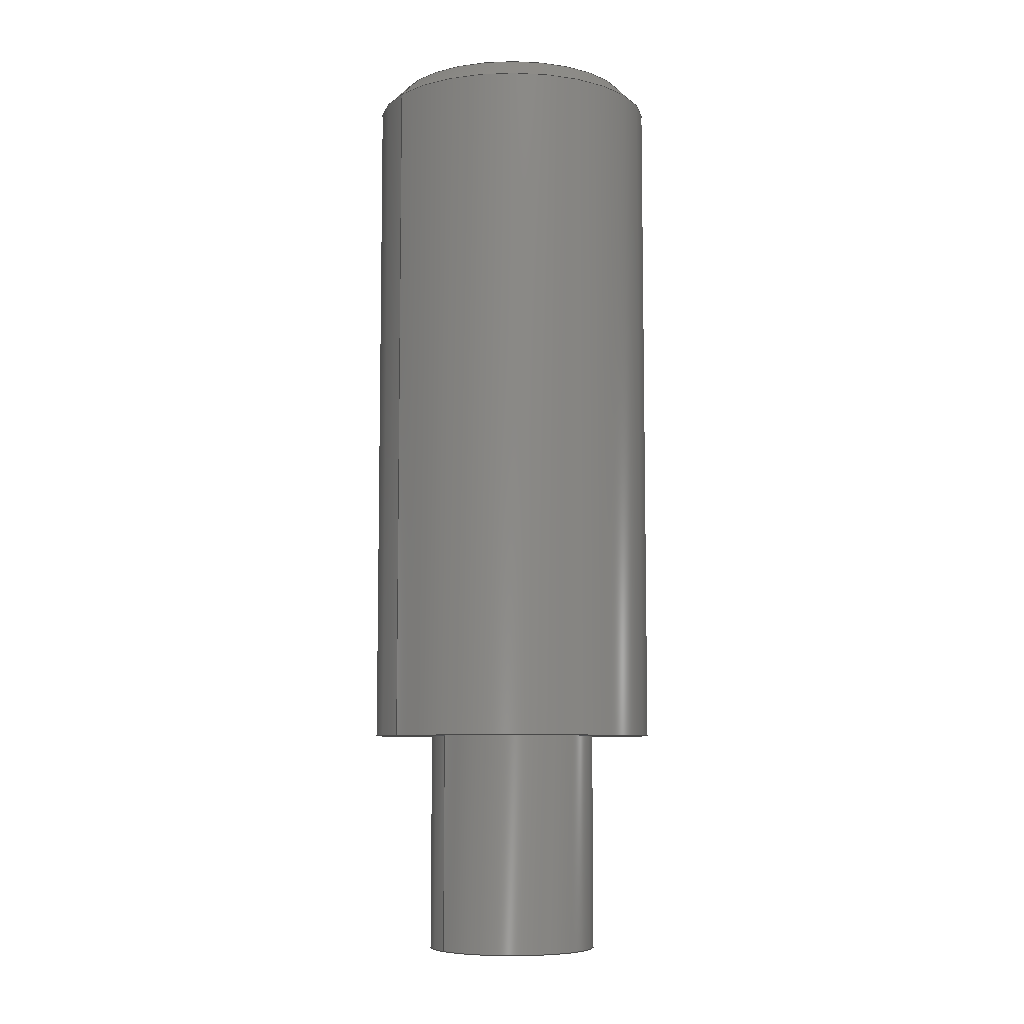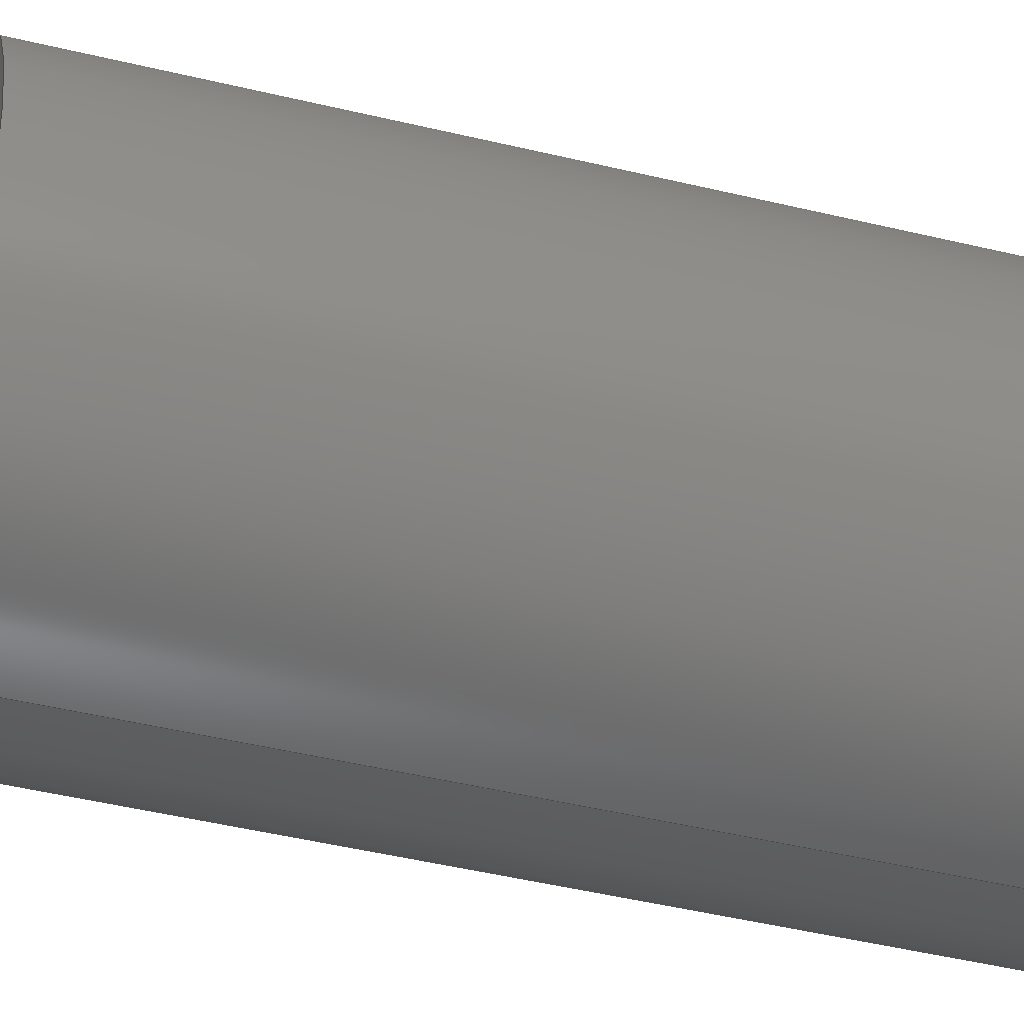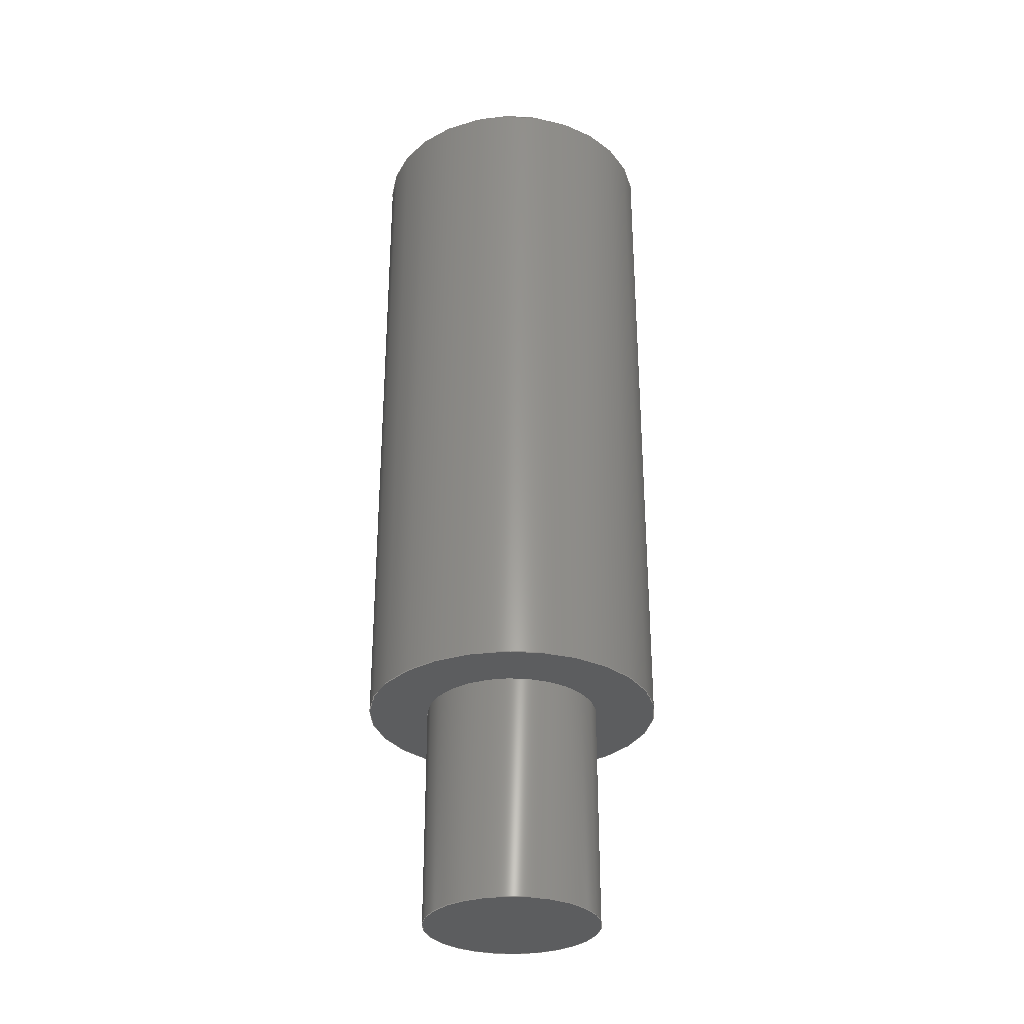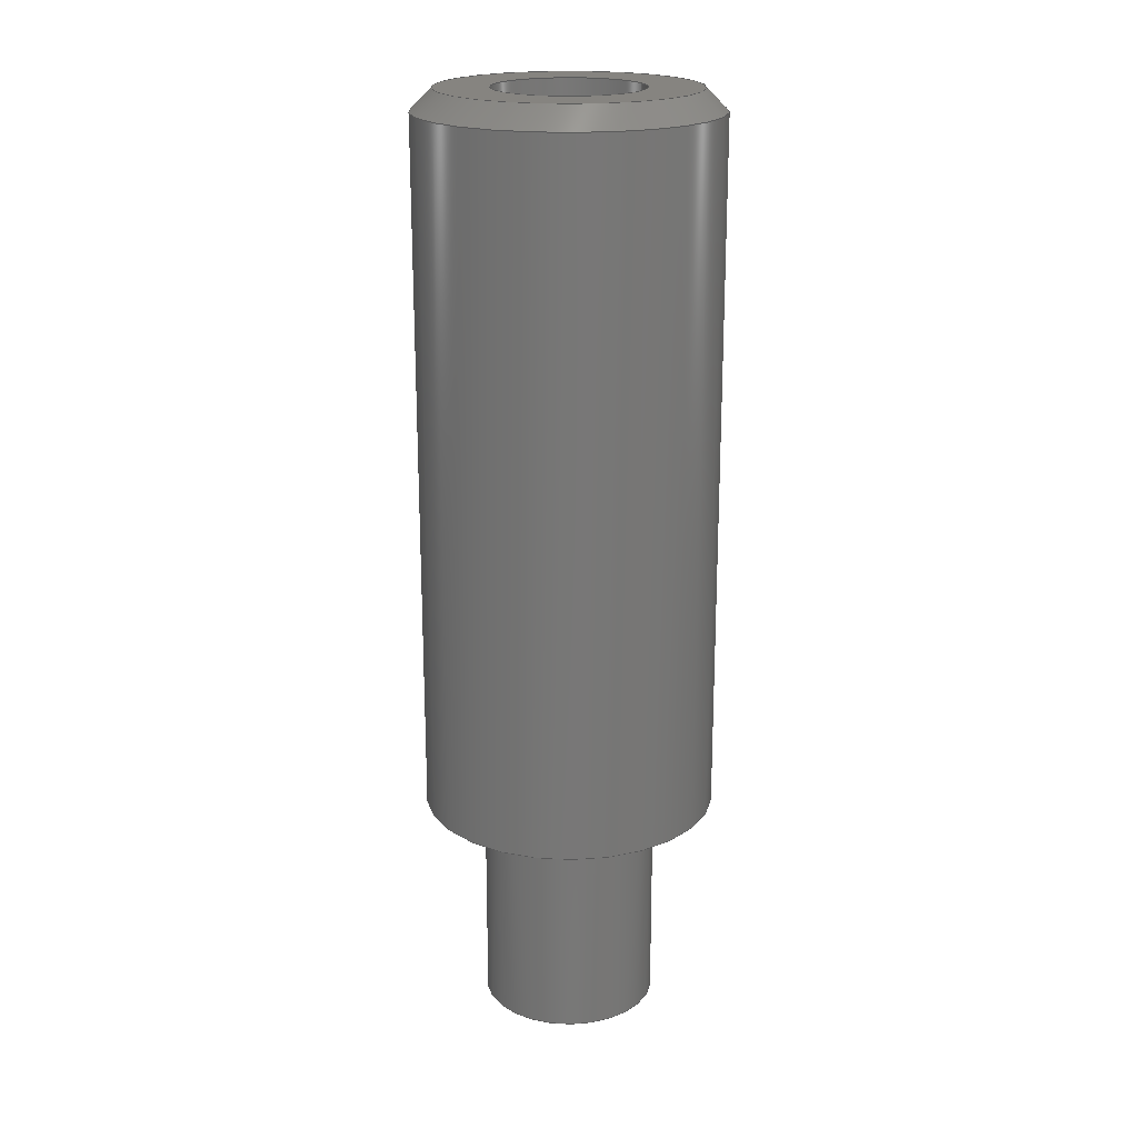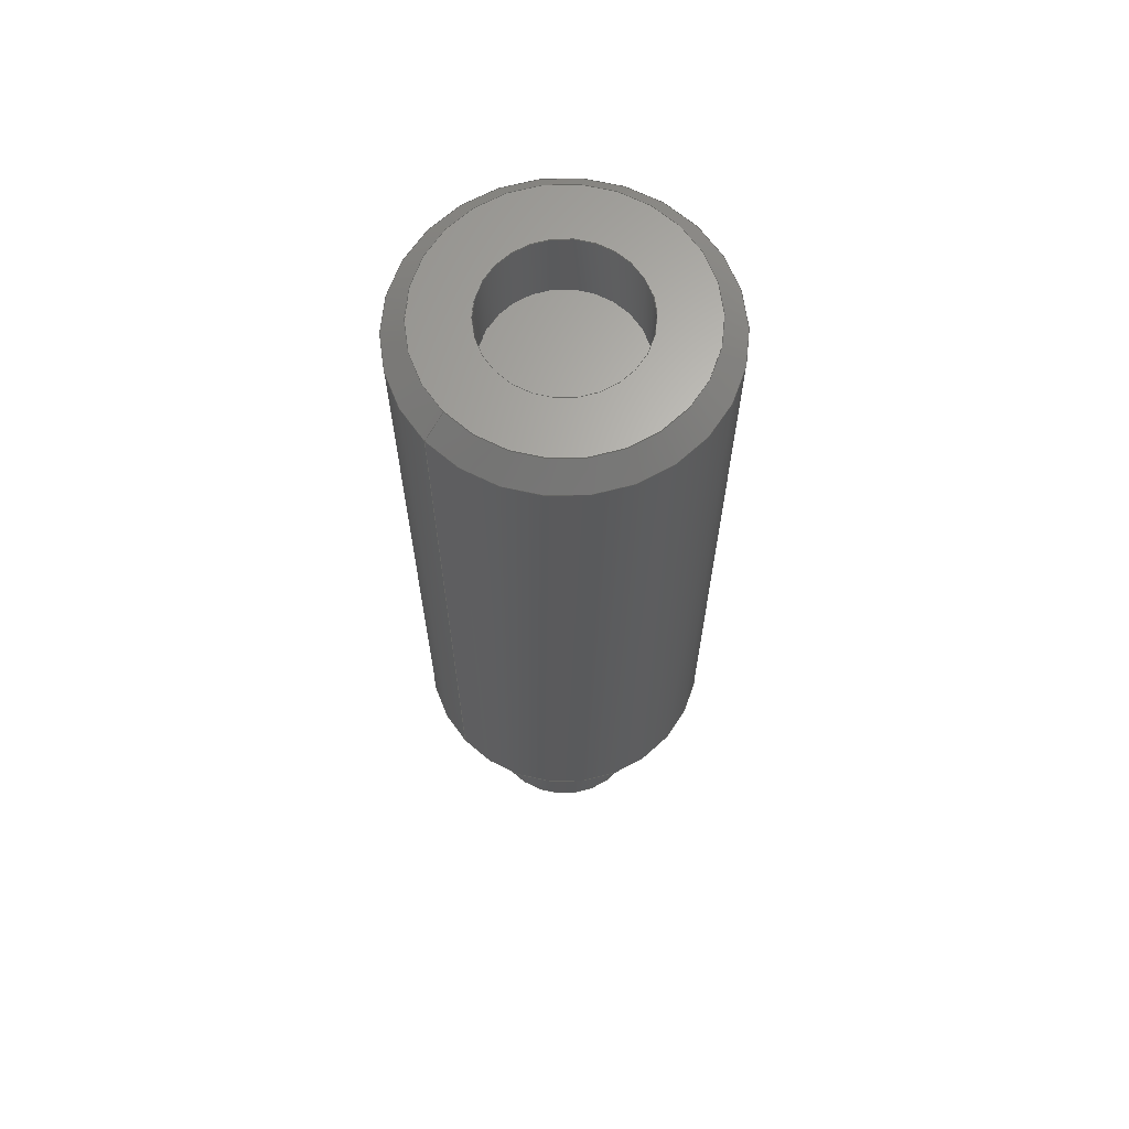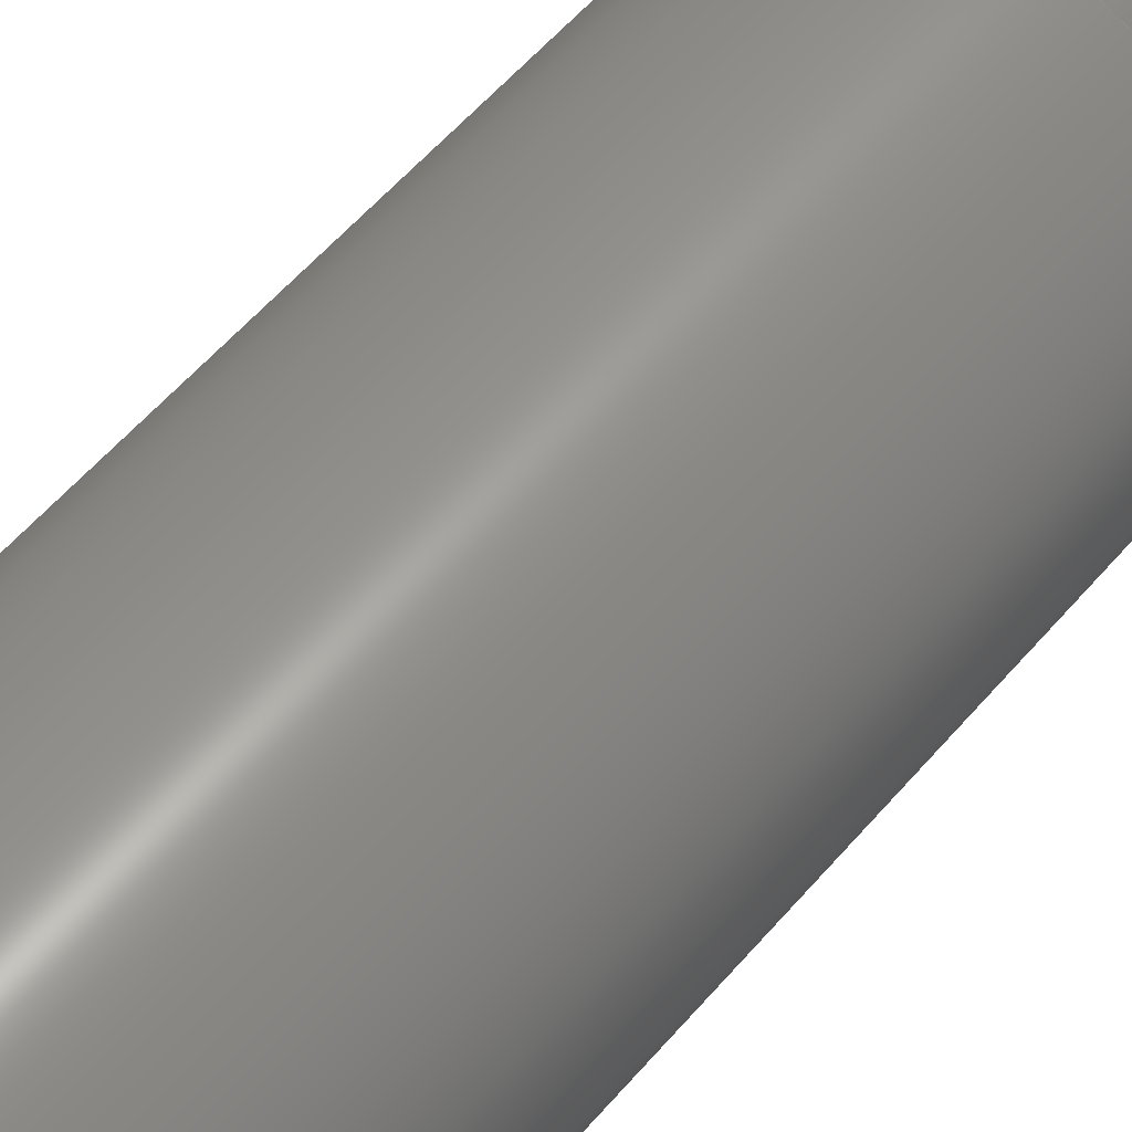
<metadata>
{"format":"step","ext":"step","renderer":"f3d","projection":"perspective","resolution":1024,"background":"white","views":[{"elev":-7.5,"azim":-125.3,"up":"+Y"},{"elev":-42.0,"azim":73.4,"up":"+Z"},{"elev":-31.1,"azim":-25.0,"up":"+Y"},{"elev":20.2,"azim":68.0,"up":"+Y"},{"elev":65.5,"azim":-132.5,"up":"+Y"},{"elev":55.7,"azim":-140.5,"up":"+Z"}]}
</metadata>
<code>
ISO-10303-21;
DATA;
#1=SHAPE_REPRESENTATION_RELATIONSHIP('SRR','None',#169,#2);
#2=ADVANCED_BREP_SHAPE_REPRESENTATION($,(#84),#157);
#3=STYLED_ITEM($,(#177),#84);
#4=CONICAL_SURFACE($,#91,0.09143,45);
#5=PLANE($,#89);
#6=PLANE($,#95);
#7=PLANE($,#99);
#8=PLANE($,#100);
#9=FACE_BOUND($,#24,.T.);
#10=FACE_BOUND($,#26,.T.);
#11=FACE_BOUND($,#28,.T.);
#12=FACE_BOUND($,#30,.T.);
#13=FACE_BOUND($,#31,.T.);
#14=FACE_BOUND($,#32,.T.);
#15=FACE_BOUND($,#34,.T.);
#16=FACE_OUTER_BOUND($,#23,.T.);
#17=FACE_OUTER_BOUND($,#25,.T.);
#18=FACE_OUTER_BOUND($,#27,.T.);
#19=FACE_OUTER_BOUND($,#29,.T.);
#20=FACE_OUTER_BOUND($,#33,.T.);
#21=FACE_OUTER_BOUND($,#35,.T.);
#22=FACE_OUTER_BOUND($,#36,.T.);
#23=EDGE_LOOP($,(#58));
#24=EDGE_LOOP($,(#59));
#25=EDGE_LOOP($,(#60));
#26=EDGE_LOOP($,(#61));
#27=EDGE_LOOP($,(#62));
#28=EDGE_LOOP($,(#63));
#29=EDGE_LOOP($,(#64));
#30=EDGE_LOOP($,(#65));
#31=EDGE_LOOP($,(#66));
#32=EDGE_LOOP($,(#67));
#33=EDGE_LOOP($,(#68));
#34=EDGE_LOOP($,(#69));
#35=EDGE_LOOP($,(#70));
#36=EDGE_LOOP($,(#71));
#37=CIRCLE($,#87,0.049);
#38=CIRCLE($,#88,0.049);
#39=CIRCLE($,#90,0.08436);
#40=CIRCLE($,#92,0.0985);
#41=CIRCLE($,#94,0.0985);
#42=CIRCLE($,#96,0.0585);
#43=CIRCLE($,#98,0.0585);
#44=VERTEX_POINT($,#135);
#45=VERTEX_POINT($,#137);
#46=VERTEX_POINT($,#140);
#47=VERTEX_POINT($,#143);
#48=VERTEX_POINT($,#146);
#49=VERTEX_POINT($,#149);
#50=VERTEX_POINT($,#152);
#51=EDGE_CURVE($,#44,#44,#37,.T.);
#52=EDGE_CURVE($,#45,#45,#38,.T.);
#53=EDGE_CURVE($,#46,#46,#39,.T.);
#54=EDGE_CURVE($,#47,#47,#40,.T.);
#55=EDGE_CURVE($,#48,#48,#41,.T.);
#56=EDGE_CURVE($,#49,#49,#42,.T.);
#57=EDGE_CURVE($,#50,#50,#43,.T.);
#58=ORIENTED_EDGE($,*,*,#51,.F.);
#59=ORIENTED_EDGE($,*,*,#52,.T.);
#60=ORIENTED_EDGE($,*,*,#53,.F.);
#61=ORIENTED_EDGE($,*,*,#51,.T.);
#62=ORIENTED_EDGE($,*,*,#54,.F.);
#63=ORIENTED_EDGE($,*,*,#53,.T.);
#64=ORIENTED_EDGE($,*,*,#55,.F.);
#65=ORIENTED_EDGE($,*,*,#54,.T.);
#66=ORIENTED_EDGE($,*,*,#56,.F.);
#67=ORIENTED_EDGE($,*,*,#55,.T.);
#68=ORIENTED_EDGE($,*,*,#57,.F.);
#69=ORIENTED_EDGE($,*,*,#56,.T.);
#70=ORIENTED_EDGE($,*,*,#57,.T.);
#71=ORIENTED_EDGE($,*,*,#52,.F.);
#72=CYLINDRICAL_SURFACE($,#86,0.049);
#73=CYLINDRICAL_SURFACE($,#93,0.0985);
#74=CYLINDRICAL_SURFACE($,#97,0.0585);
#75=ADVANCED_FACE($,(#16,#9),#72,.F.);
#76=ADVANCED_FACE($,(#17,#10),#5,.T.);
#77=ADVANCED_FACE($,(#18,#11),#4,.T.);
#78=ADVANCED_FACE($,(#19,#12),#73,.T.);
#79=ADVANCED_FACE($,(#13,#14),#6,.T.);
#80=ADVANCED_FACE($,(#20,#15),#74,.T.);
#81=ADVANCED_FACE($,(#21),#7,.T.);
#82=ADVANCED_FACE($,(#22),#8,.T.);
#83=CLOSED_SHELL($,(#75,#76,#77,#78,#79,#80,#81,#82));
#84=MANIFOLD_SOLID_BREP('Solid1',#83);
#85=AXIS2_PLACEMENT_3D('placement',#133,#101,#102);
#86=AXIS2_PLACEMENT_3D($,#134,#103,#104);
#87=AXIS2_PLACEMENT_3D($,#136,#105,#106);
#88=AXIS2_PLACEMENT_3D($,#138,#107,#108);
#89=AXIS2_PLACEMENT_3D($,#139,#109,#110);
#90=AXIS2_PLACEMENT_3D($,#141,#111,#112);
#91=AXIS2_PLACEMENT_3D($,#142,#113,#114);
#92=AXIS2_PLACEMENT_3D($,#144,#115,#116);
#93=AXIS2_PLACEMENT_3D($,#145,#117,#118);
#94=AXIS2_PLACEMENT_3D($,#147,#119,#120);
#95=AXIS2_PLACEMENT_3D($,#148,#121,#122);
#96=AXIS2_PLACEMENT_3D($,#150,#123,#124);
#97=AXIS2_PLACEMENT_3D($,#151,#125,#126);
#98=AXIS2_PLACEMENT_3D($,#153,#127,#128);
#99=AXIS2_PLACEMENT_3D($,#154,#129,#130);
#100=AXIS2_PLACEMENT_3D($,#155,#131,#132);
#101=DIRECTION('axis',(0,0,1));
#102=DIRECTION('refdir',(1,0,0));
#103=DIRECTION('center_axis',(0,-1,0));
#104=DIRECTION('ref_axis',(0,0,-1));
#105=DIRECTION('center_axis',(0,-1,0));
#106=DIRECTION('ref_axis',(0,0,-1));
#107=DIRECTION('center_axis',(0,-1,0));
#108=DIRECTION('ref_axis',(0,0,-1));
#109=DIRECTION('center_axis',(0,1,0));
#110=DIRECTION('ref_axis',(0,0,1));
#111=DIRECTION('center_axis',(0,-1,0));
#112=DIRECTION('ref_axis',(0,0,-1));
#113=DIRECTION('center_axis',(0,-1,0));
#114=DIRECTION('ref_axis',(0,0,-1));
#115=DIRECTION('center_axis',(0,-1,0));
#116=DIRECTION('ref_axis',(0,0,-1));
#117=DIRECTION('center_axis',(0,-1,0));
#118=DIRECTION('ref_axis',(0,0,-1));
#119=DIRECTION('center_axis',(0,-1,0));
#120=DIRECTION('ref_axis',(0,0,-1));
#121=DIRECTION('center_axis',(0,-1,0));
#122=DIRECTION('ref_axis',(0,0,-1));
#123=DIRECTION('center_axis',(0,-1,0));
#124=DIRECTION('ref_axis',(0,0,-1));
#125=DIRECTION('center_axis',(0,-1,0));
#126=DIRECTION('ref_axis',(0,0,-1));
#127=DIRECTION('center_axis',(0,-1,0));
#128=DIRECTION('ref_axis',(0,0,-1));
#129=DIRECTION('center_axis',(0,-1,0));
#130=DIRECTION('ref_axis',(0,0,-1));
#131=DIRECTION('center_axis',(0,1,0));
#132=DIRECTION('ref_axis',(0,0,1));
#133=CARTESIAN_POINT('',(0,0,0));
#134=CARTESIAN_POINT('Origin',(0,0.554,0));
#135=CARTESIAN_POINT('',(0,0.579,-0.049));
#136=CARTESIAN_POINT('Origin',(0,0.579,0));
#137=CARTESIAN_POINT('',(0,0.529,-0.049));
#138=CARTESIAN_POINT('Origin',(0,0.529,0));
#139=CARTESIAN_POINT('Origin',(0,0.579,-0.06668));
#140=CARTESIAN_POINT('',(0,0.579,-0.08436));
#141=CARTESIAN_POINT('Origin',(0,0.579,0));
#142=CARTESIAN_POINT('Origin',(0,0.5719,0));
#143=CARTESIAN_POINT('',(0,0.5649,-0.0985));
#144=CARTESIAN_POINT('Origin',(0,0.5649,0));
#145=CARTESIAN_POINT('Origin',(0,0.3324,0));
#146=CARTESIAN_POINT('',(0,0.1,-0.0985));
#147=CARTESIAN_POINT('Origin',(0,0.1,0));
#148=CARTESIAN_POINT('Origin',(0,0.1,-0.0785));
#149=CARTESIAN_POINT('',(0,0.1,-0.0585));
#150=CARTESIAN_POINT('Origin',(0,0.1,0));
#151=CARTESIAN_POINT('Origin',(0,0.025,0));
#152=CARTESIAN_POINT('',(0,-0.05,-0.0585));
#153=CARTESIAN_POINT('Origin',(0,-0.05,0));
#154=CARTESIAN_POINT('Origin',(0,-0.05,-0.02925));
#155=CARTESIAN_POINT('Origin',(0,0.529,-0.0245));
#156=UNCERTAINTY_MEASURE_WITH_UNIT(LENGTH_MEASURE(0.0003937),
#158,'DISTANCE_ACCURACY_VALUE',
'Maximum model space distance between geometric entities at asserted c
onnectivities');
#157=(
GEOMETRIC_REPRESENTATION_CONTEXT(3)
GLOBAL_UNCERTAINTY_ASSIGNED_CONTEXT((#156))
GLOBAL_UNIT_ASSIGNED_CONTEXT((#158,#164,#161))
REPRESENTATION_CONTEXT('','3D')
);
#158=(
CONVERSION_BASED_UNIT('__CONSTANT UNIT inch',#160)
LENGTH_UNIT()
NAMED_UNIT(#163)
);
#159=(
LENGTH_UNIT()
NAMED_UNIT(*)
SI_UNIT(.MILLI.,.METRE.)
);
#160=LENGTH_MEASURE_WITH_UNIT(LENGTH_MEASURE(25.4),#159);
#161=(
NAMED_UNIT(*)
SI_UNIT($,.STERADIAN.)
SOLID_ANGLE_UNIT()
);
#162=DIMENSIONAL_EXPONENTS(0,0,0,0,0,0,0);
#163=DIMENSIONAL_EXPONENTS(1,0,0,0,0,0,0);
#164=(
CONVERSION_BASED_UNIT('degree',#166)
NAMED_UNIT(#162)
PLANE_ANGLE_UNIT()
);
#165=(
NAMED_UNIT(*)
PLANE_ANGLE_UNIT()
SI_UNIT($,.RADIAN.)
);
#166=PLANE_ANGLE_MEASURE_WITH_UNIT(PLANE_ANGLE_MEASURE(0.01745),#165);
#167=SHAPE_DEFINITION_REPRESENTATION(#168,#169);
#168=PRODUCT_DEFINITION_SHAPE('',$,#171);
#169=SHAPE_REPRESENTATION('',(#85),#157);
#170=PRODUCT_DEFINITION_CONTEXT('3D Mechanical Parts',#174,'design');
#171=PRODUCT_DEFINITION('M211L01W-actuator','M211L01W-actuator',#172,#170);
#172=PRODUCT_DEFINITION_FORMATION('',$,#176);
#173=APPLICATION_PROTOCOL_DEFINITION('international standard',
'automotive_design',2009,#174);
#174=APPLICATION_CONTEXT(
'Core Data for Automotive Mechanical Design Process');
#175=PRODUCT_CONTEXT('3D Mechanical Parts',#174,'mechanical');
#176=PRODUCT('M211L01W-actuator','M211L01W-actuator',$,(#175));
#177=PRESENTATION_STYLE_ASSIGNMENT((#178));
#178=SURFACE_STYLE_USAGE(.BOTH.,#179);
#179=SURFACE_SIDE_STYLE($,(#180));
#180=SURFACE_STYLE_FILL_AREA(#181);
#181=FILL_AREA_STYLE($,(#182));
#182=FILL_AREA_STYLE_COLOUR($,#183);
#183=COLOUR_RGB('',0.8,0.8,0.8);
ENDSEC;
END-ISO-10303-21;

</code>
